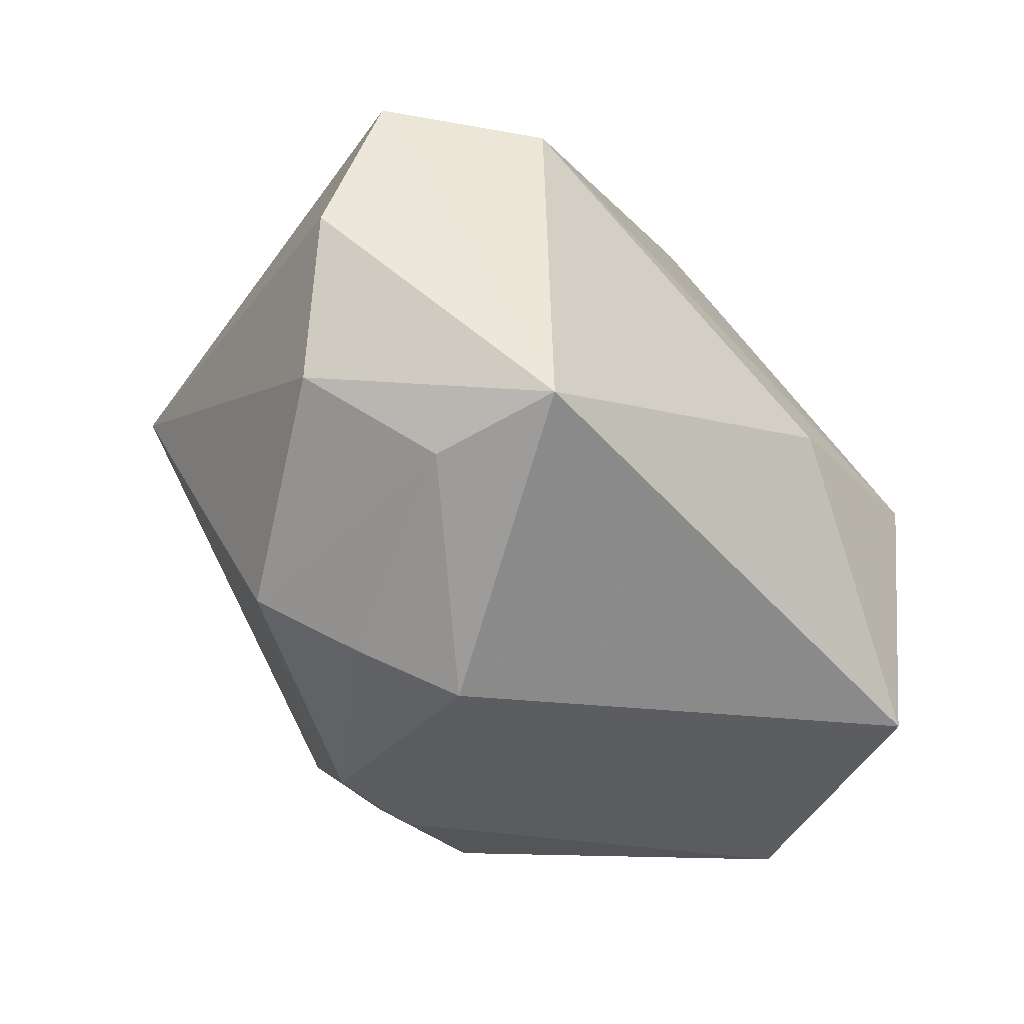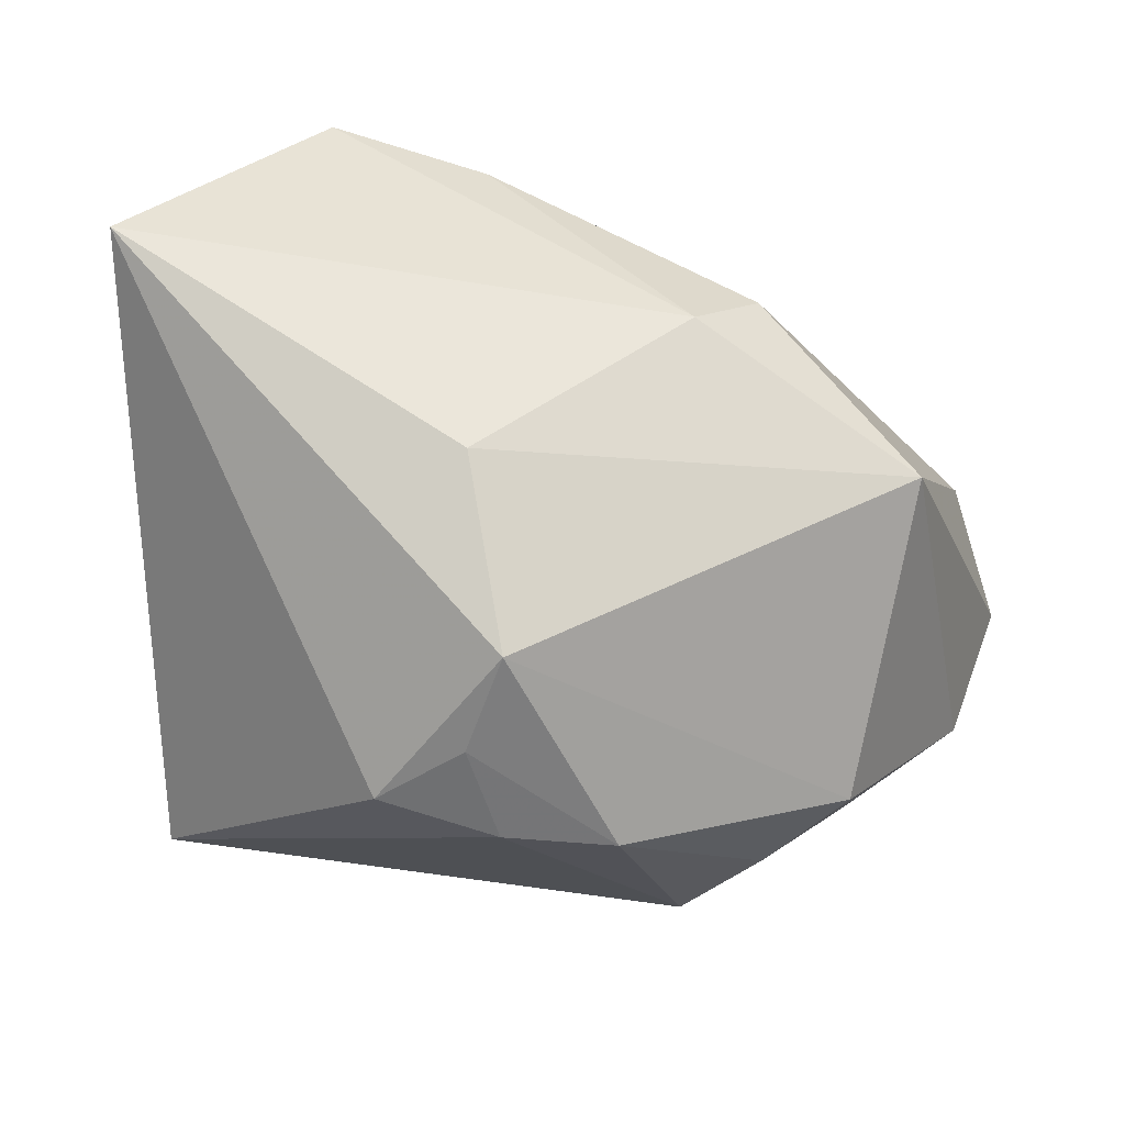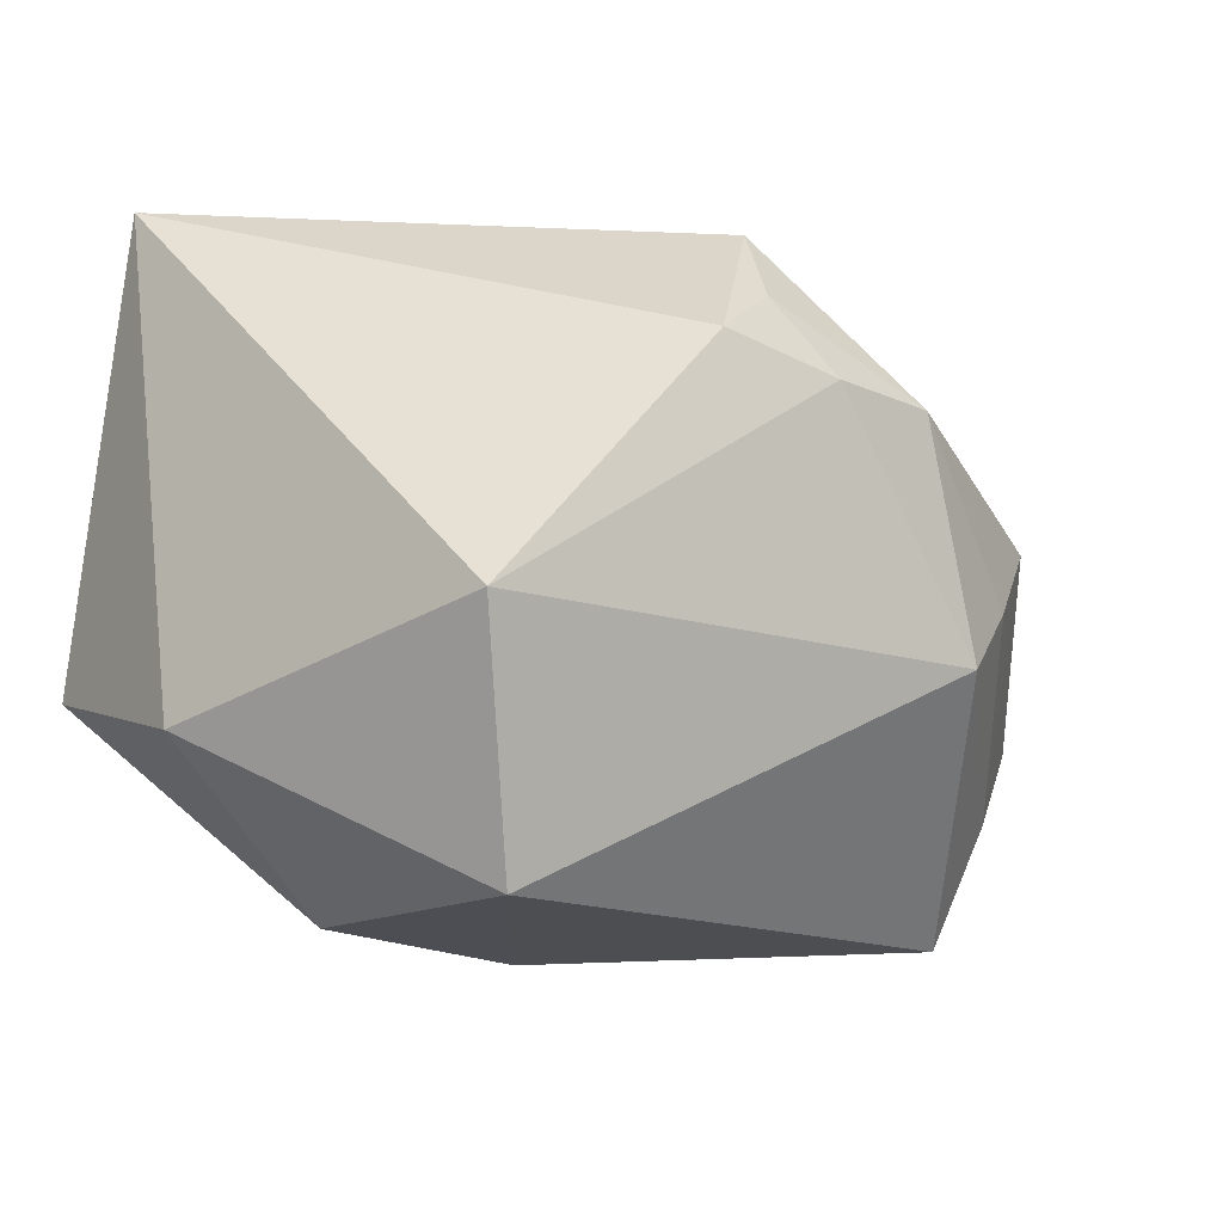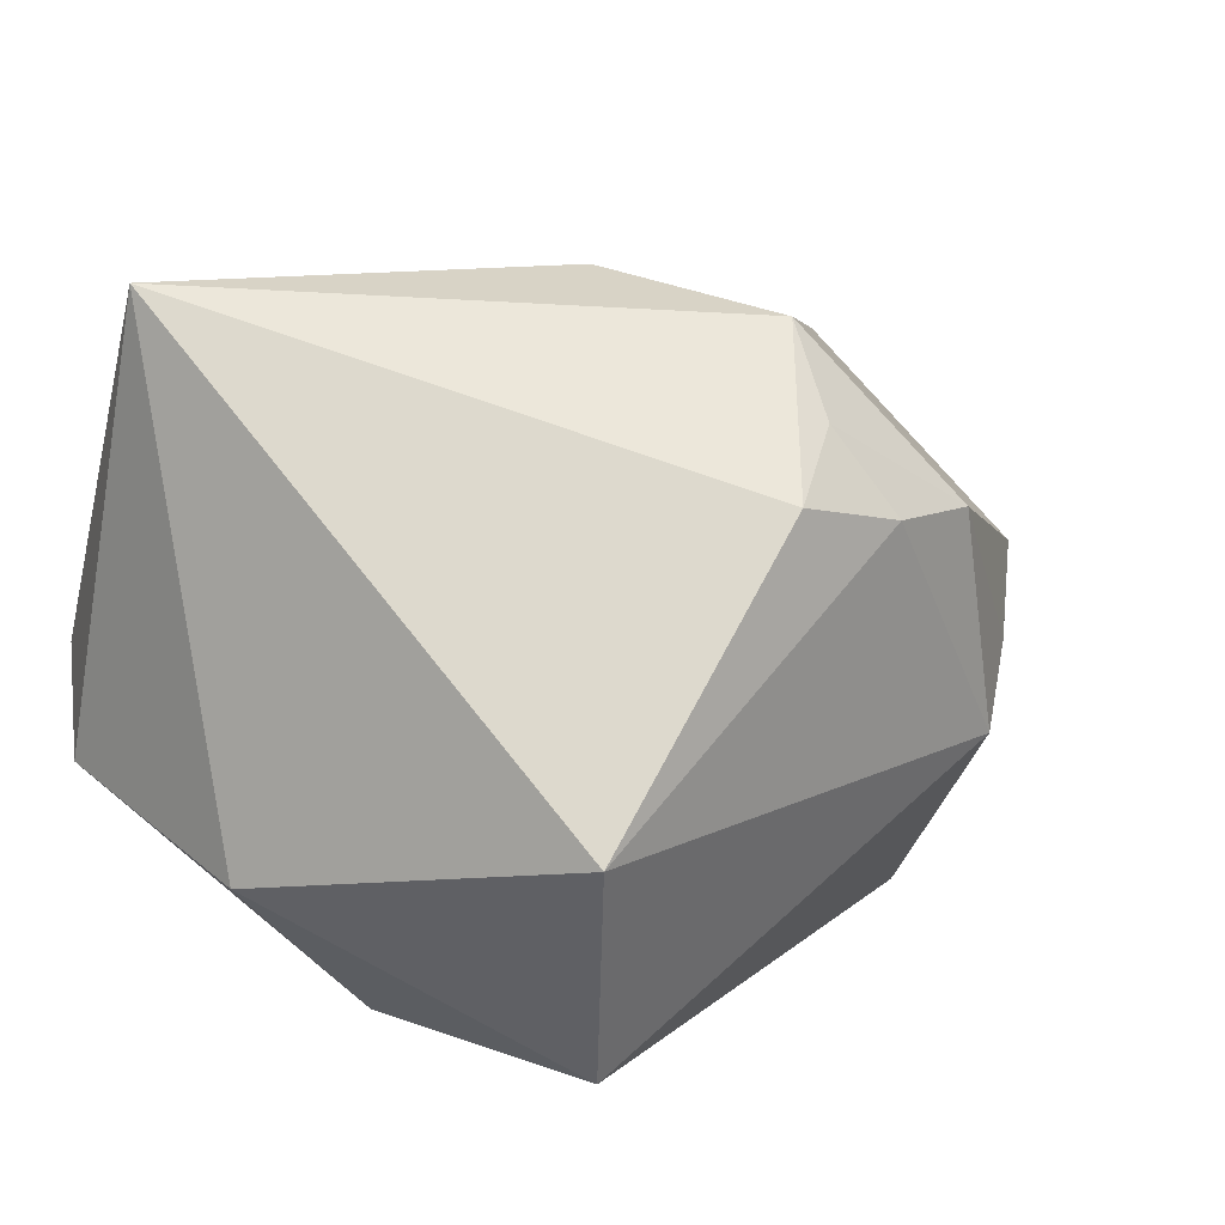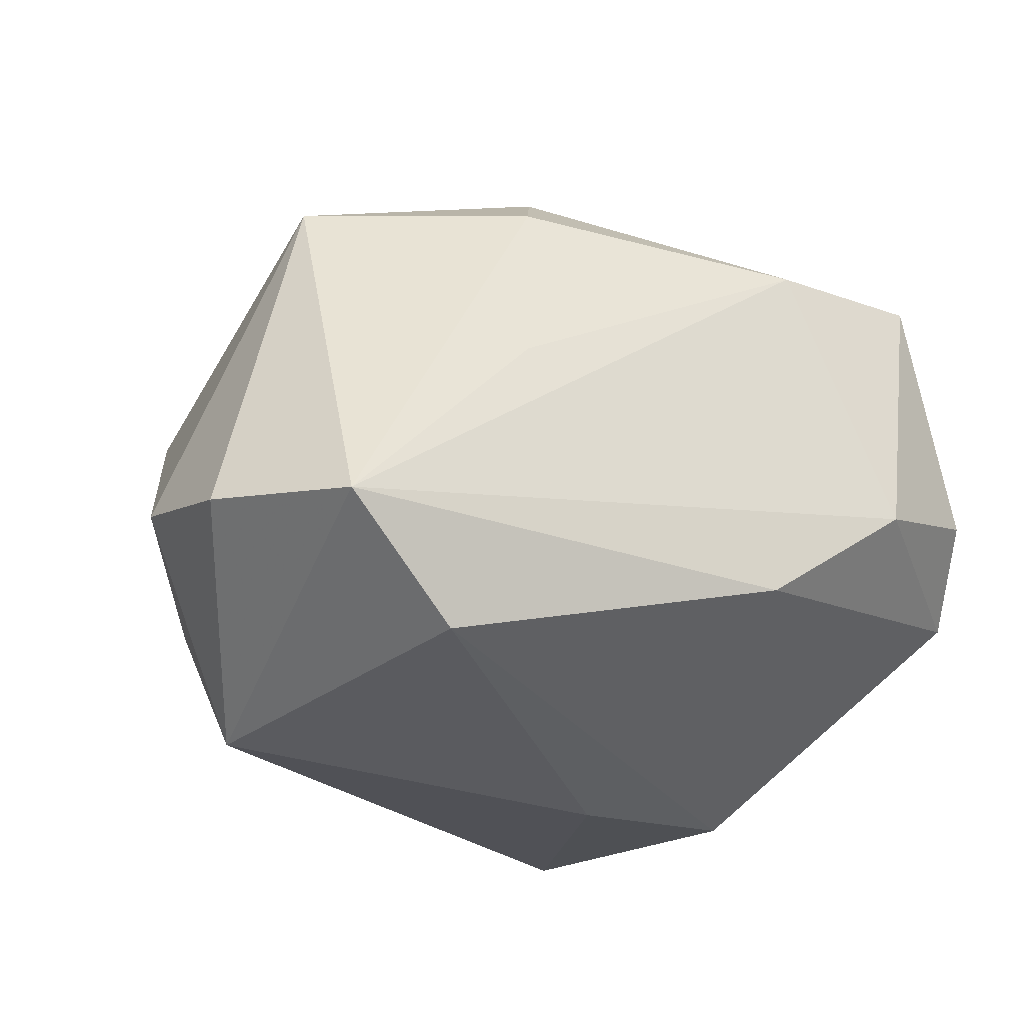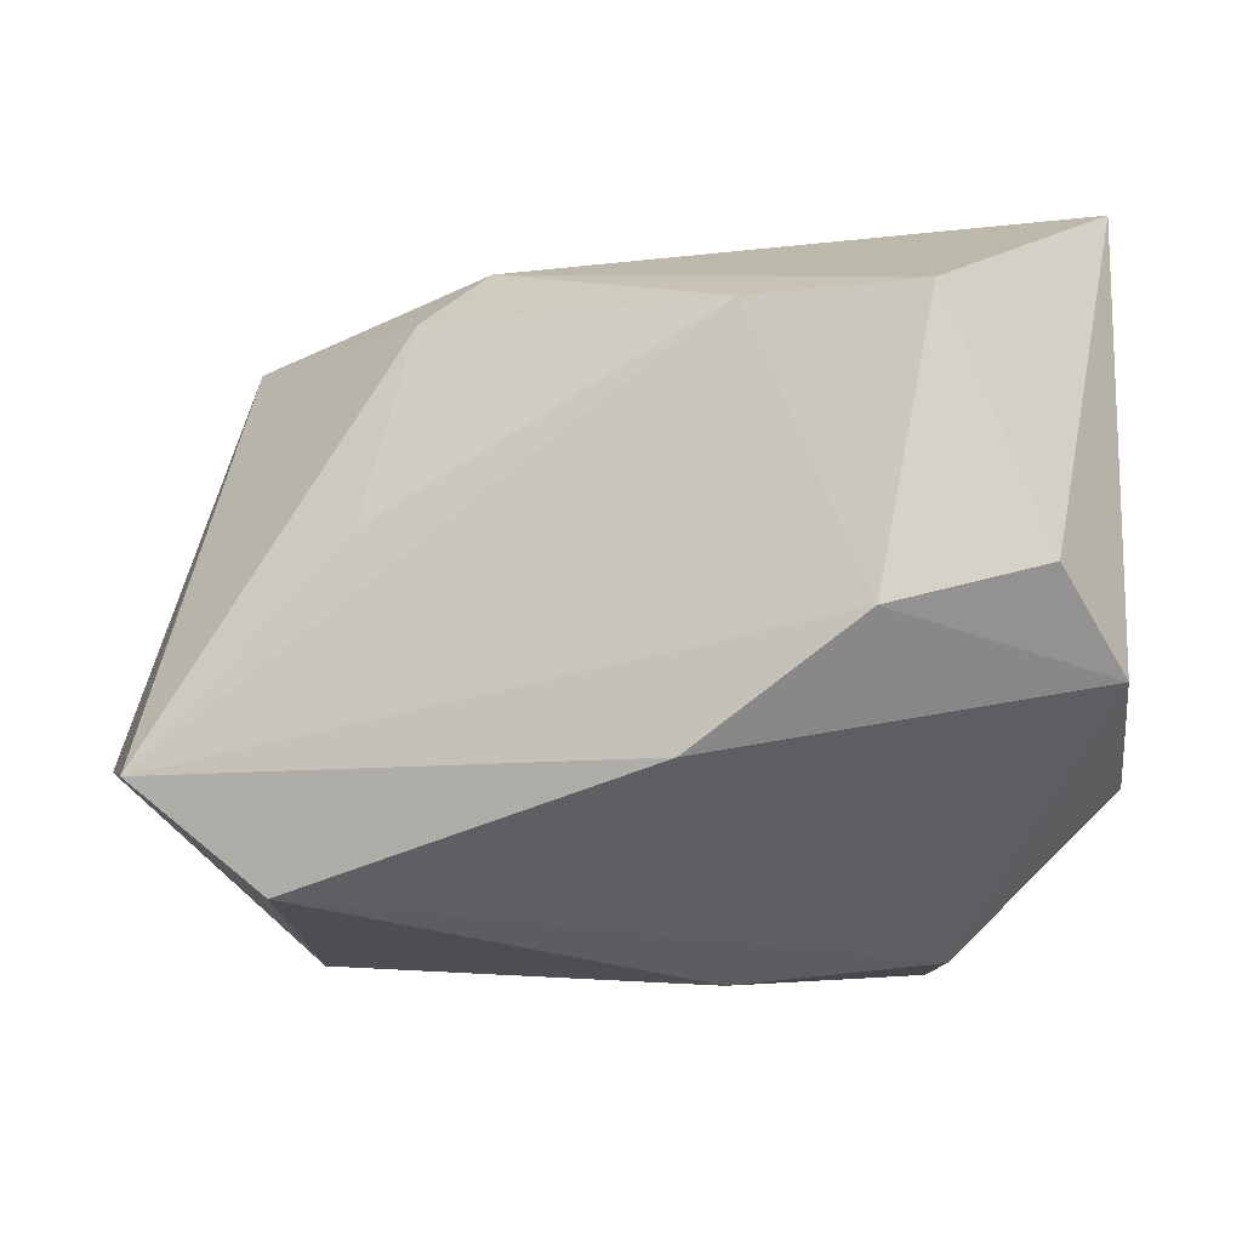
<metadata>
{"format":"obj","ext":"obj","renderer":"f3d","projection":"perspective","resolution":1024,"background":"white","views":[{"elev":-27.4,"azim":130.8,"up":"+Y"},{"elev":66.4,"azim":11.8,"up":"+Z"},{"elev":-13.5,"azim":-32.9,"up":"+Z"},{"elev":13.5,"azim":-43.6,"up":"+Z"},{"elev":-23.6,"azim":140.4,"up":"+Z"},{"elev":-10.0,"azim":-171.9,"up":"+Z"}]}
</metadata>
<code>
v 0.03365 -0.00968 -0.0297
v 0.03047 0.02253 -0.02583
v -0.00311 -0.005362 0.03374
v -0.03456 0.02981 -0.0007029
v -0.02448 0.0002066 -0.03033
v 0.03689 0.005051 0.02352
v -0.02166 -0.02577 -0.03014
v -0.02542 0.0317 0.02217
v 0.0486 0.009061 -0.01344
v 0.03696 -0.01343 -0.01808
v 0.003792 -0.02264 0.0302
v 0.03627 -0.02081 0.006067
v -0.009394 0.02967 0.02192
v 0.006944 0.01985 -0.02377
v -0.02044 0.03317 -0.004431
v 0.02238 -0.03026 -0.008079
v -0.03991 0.02165 -0.00914
v -0.03991 0.009891 0.03374
v -0.03991 -0.001219 -0.01516
v 0.04619 -0.005972 -0.009515
v 0.01907 0.0201 0.02335
v -0.004458 0.0305 -0.01568
v 0.04297 0.02383 -0.01562
v -0.006027 -0.03318 0.01676
v 0.02309 0.02493 0.004581
v 0.001602 -0.02899 0.02218
v 0.01375 0.01395 0.02948
v -0.005079 0.0009244 -0.03221
v 0.02928 -0.02608 -0.001392
v -0.02839 -0.03372 -0.0083
v 0.005601 -0.03358 0.01416
v 0.01618 -0.03202 0.01367
f 30 18 19
f 30 19 7
f 7 19 5
f 24 18 30
f 11 18 24
f 28 7 5
f 1 7 28
f 1 28 2
f 2 28 5
f 17 22 5
f 5 19 17
f 17 19 18
f 9 1 23
f 1 2 23
f 23 6 9
f 23 2 22
f 5 22 14
f 14 2 5
f 22 2 14
f 11 6 3
f 6 27 3
f 3 18 11
f 3 27 18
f 12 6 11
f 8 27 13
f 18 27 8
f 21 27 6
f 6 23 21
f 13 27 21
f 32 12 11
f 9 6 20
f 6 12 20
f 20 1 9
f 22 17 15
f 15 8 13
f 13 23 15
f 15 23 22
f 25 23 13
f 13 21 25
f 25 21 23
f 11 24 26
f 26 32 11
f 16 7 1
f 30 7 16
f 4 15 17
f 8 15 4
f 4 17 18
f 18 8 4
f 31 26 24
f 32 26 31
f 31 24 30
f 30 16 31
f 31 16 32
f 12 32 29
f 32 16 29
f 10 29 16
f 1 20 10
f 10 16 1
f 10 20 12
f 12 29 10

</code>
